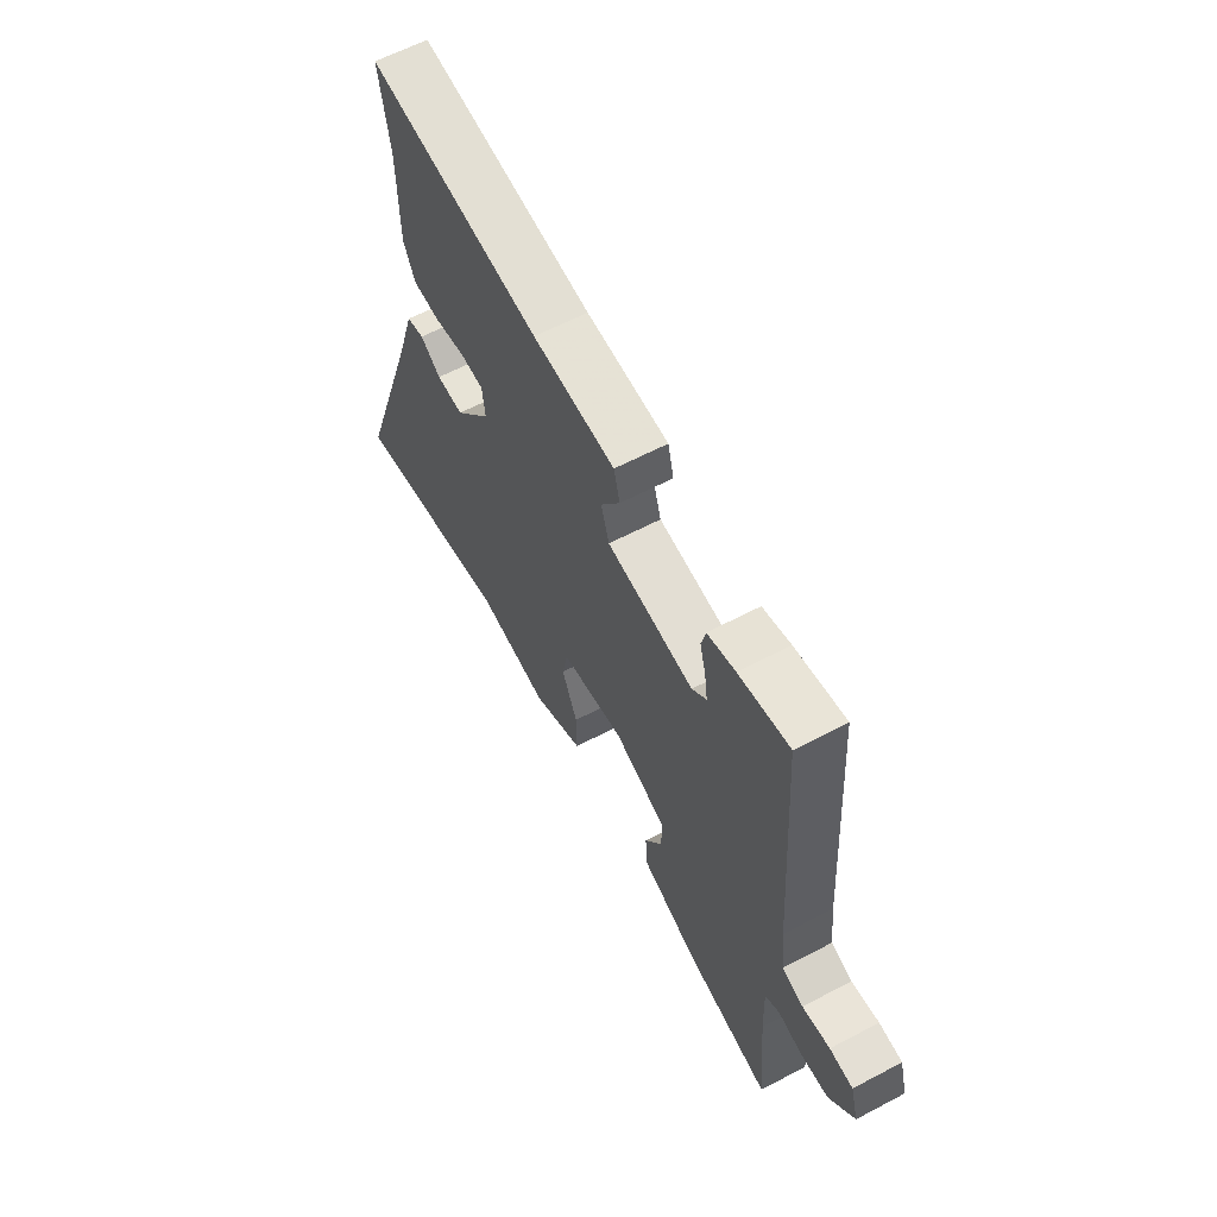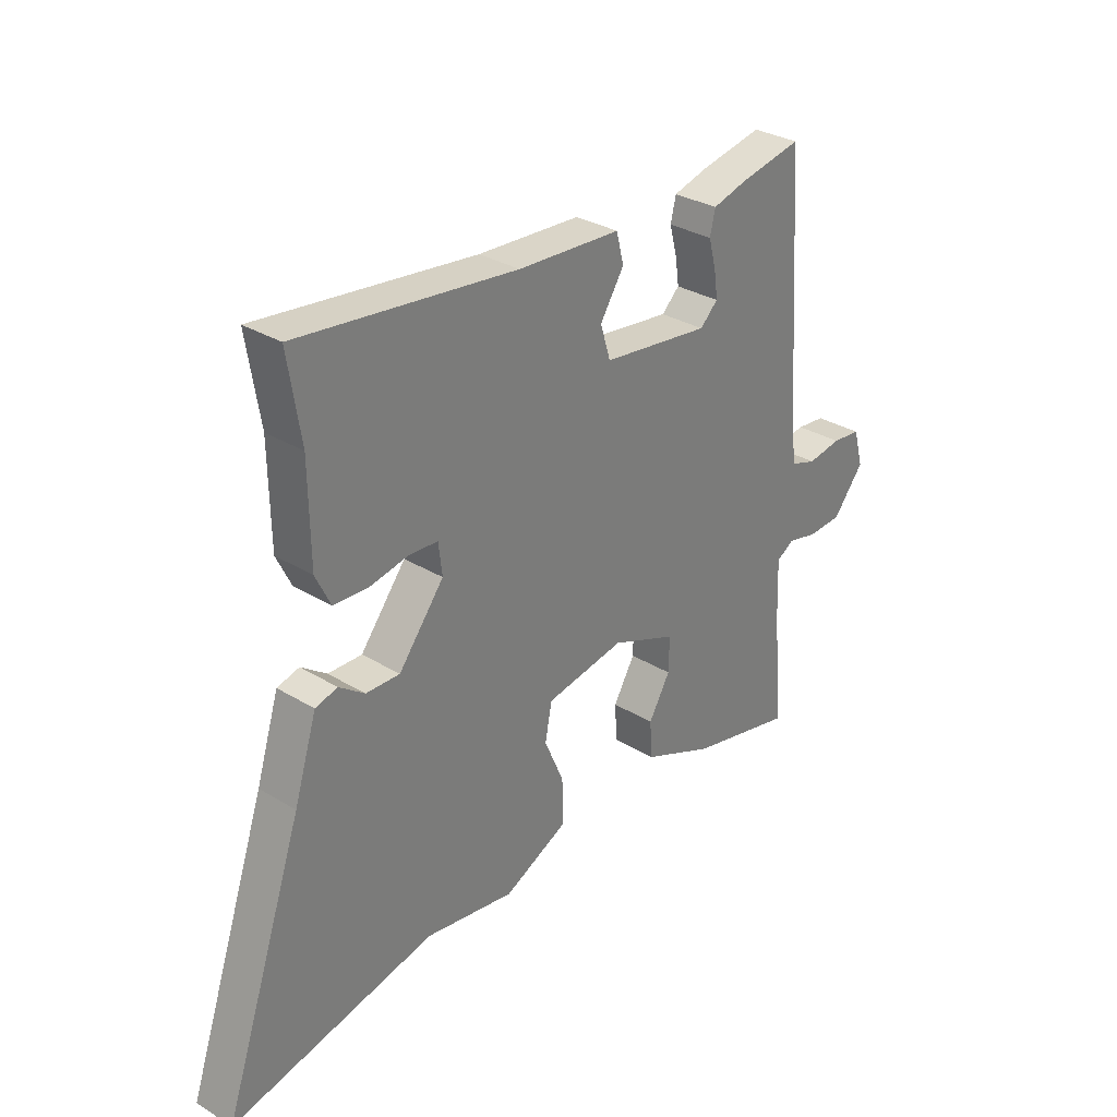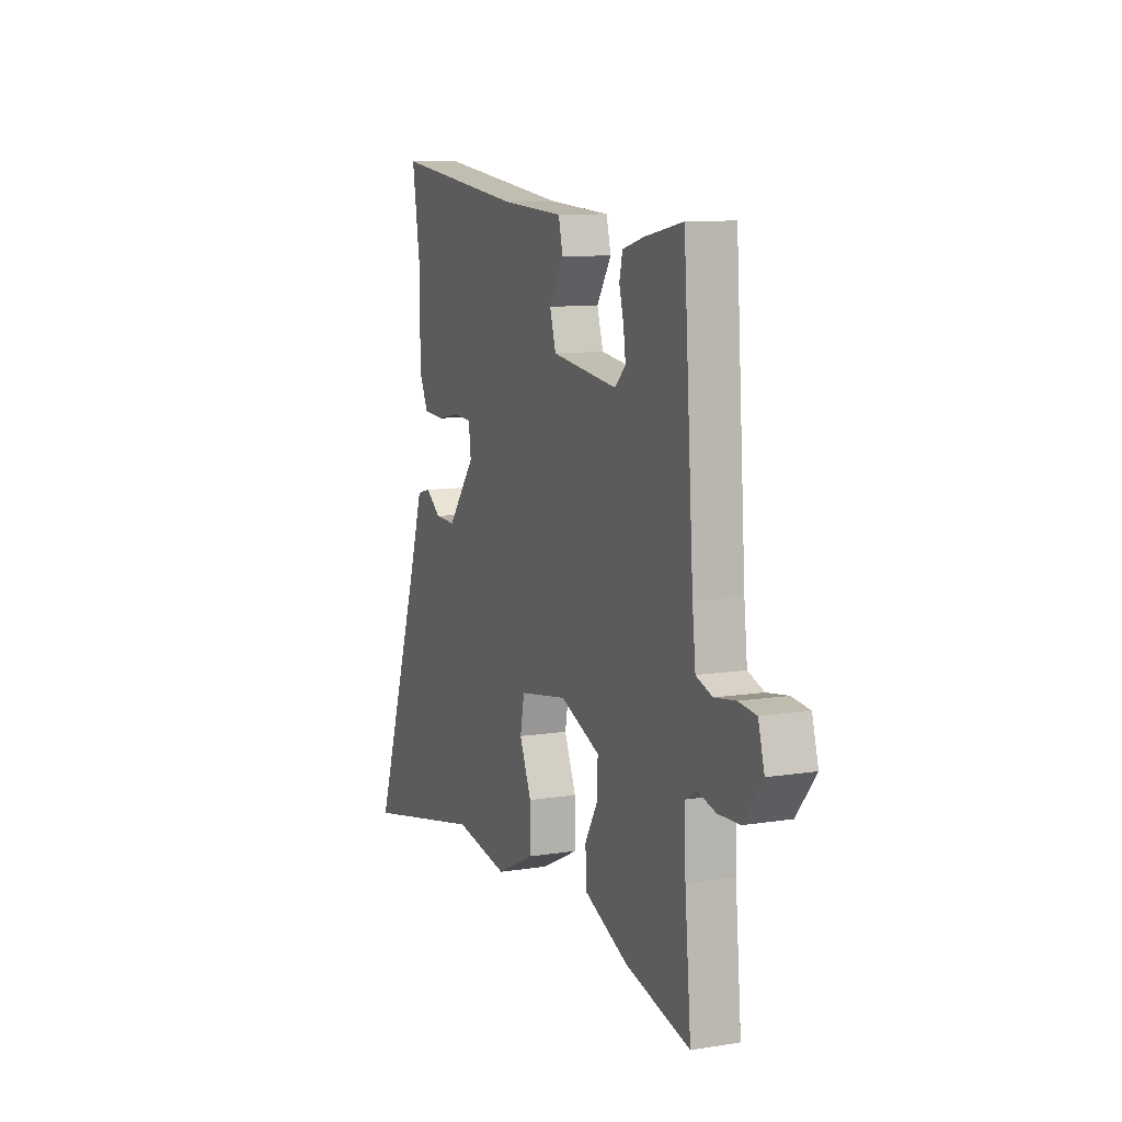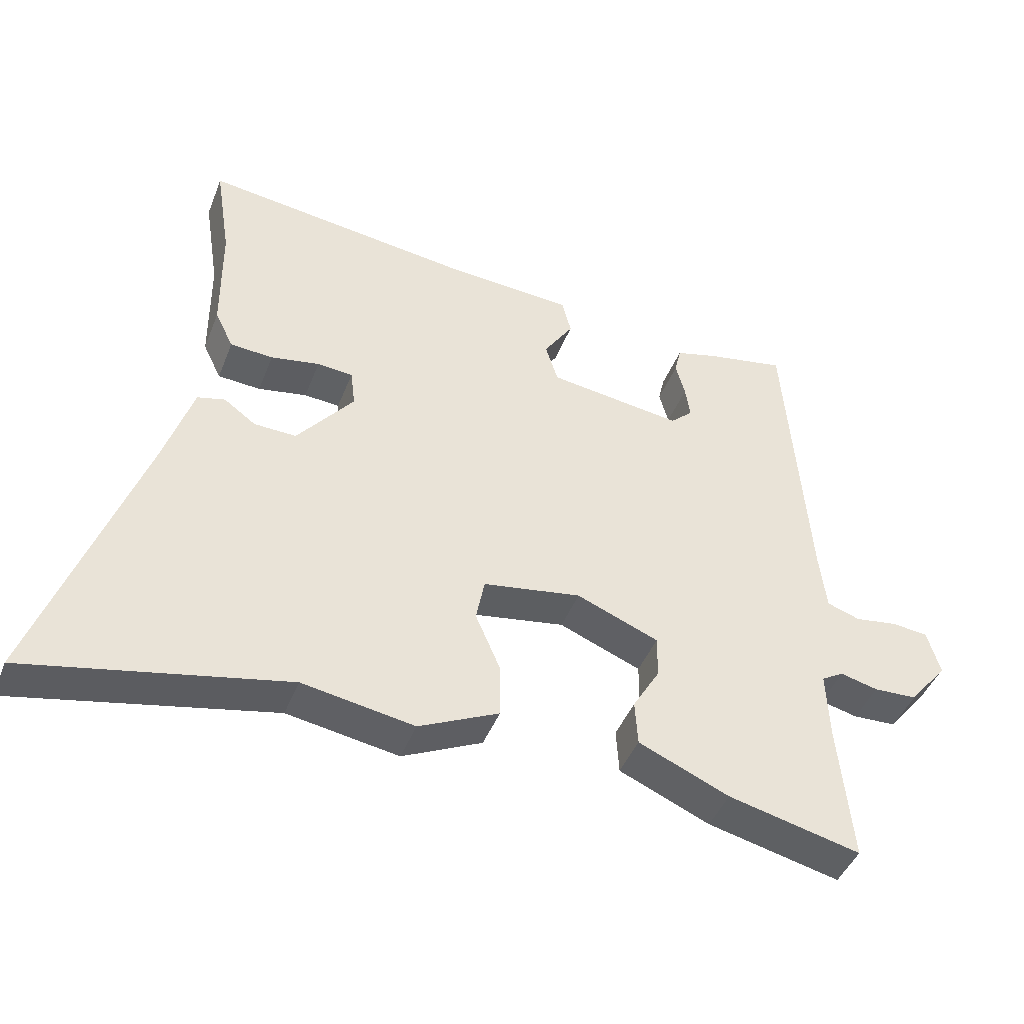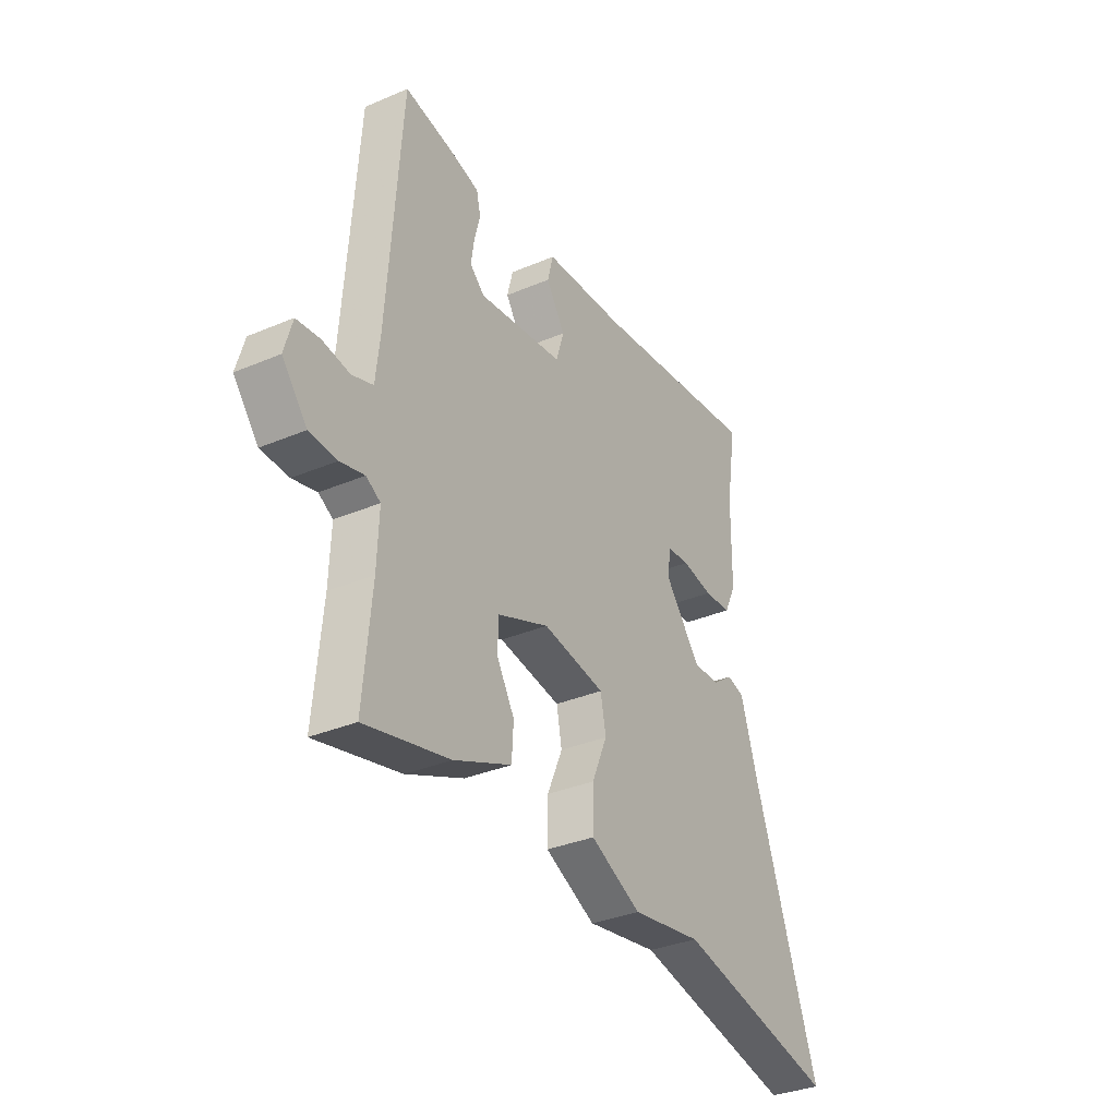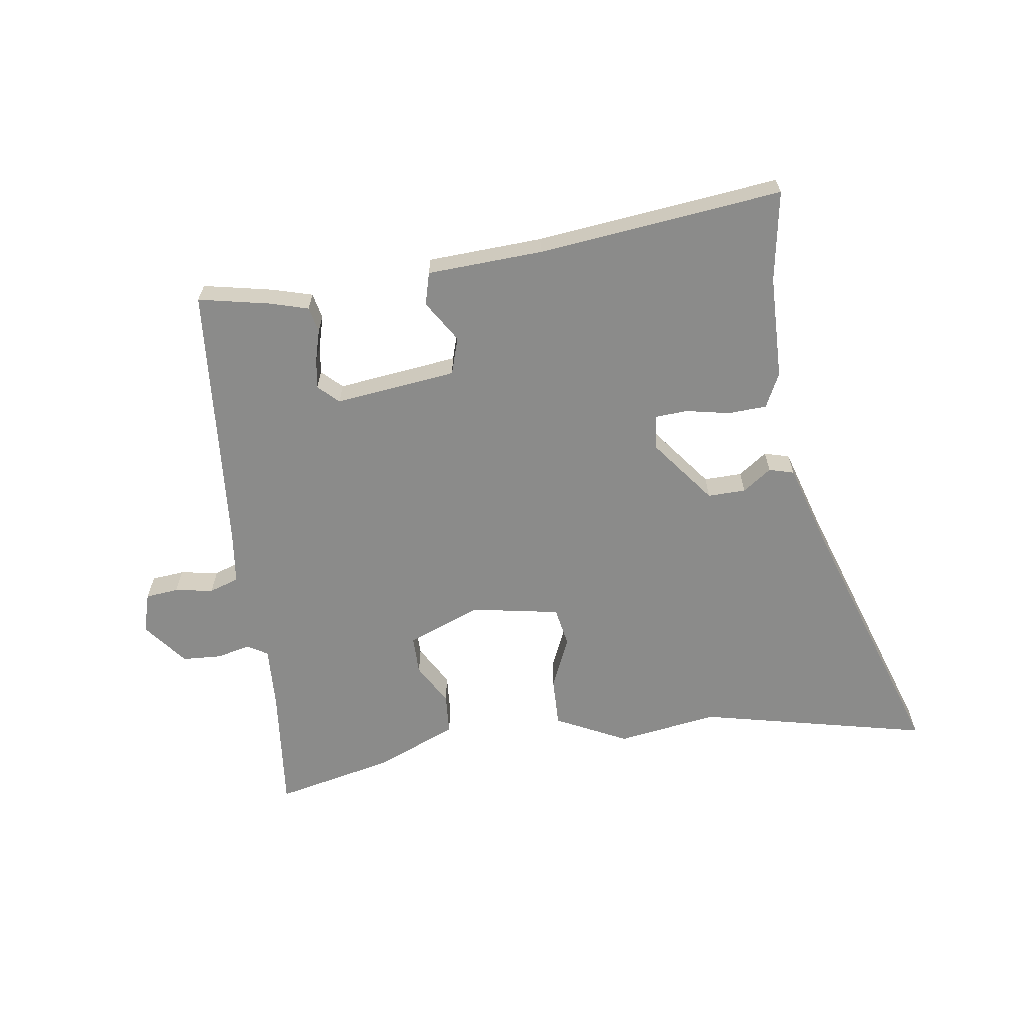
<metadata>
{"format":"obj","ext":"obj","renderer":"f3d","projection":"perspective","resolution":1024,"background":"white","views":[{"elev":61.5,"azim":-118.2,"up":"+Z"},{"elev":31.4,"azim":130.8,"up":"+Z"},{"elev":10.0,"azim":-112.1,"up":"+Z"},{"elev":-44.5,"azim":159.3,"up":"+Z"},{"elev":-33.8,"azim":-60.0,"up":"+Z"},{"elev":-63.7,"azim":7.6,"up":"+Y"}]}
</metadata>
<code>
v 0.691 0.07 -0.541
v 0.303 0.07 -0.458
v 0.134 0.07 -0.486
v 0.013 0.07 -0.428
v 0.014 0.07 -0.344
v 0.051 0.07 -0.258
v 0.038 0.07 -0.191
v -0.111 0.07 -0.166
v -0.235 0.07 -0.216
v -0.234 0.07 -0.281
v -0.193 0.07 -0.351
v -0.197 0.07 -0.42
v -0.334 0.07 -0.479
v -0.534 0.07 -0.526
v -0.515 0.07 -0.315
v -0.511 0.07 -0.208
v -0.545 0.07 -0.188
v -0.602 0.07 -0.202
v -0.668 0.07 -0.199
v -0.727 0.07 -0.126
v -0.708 0.07 -0.058
v -0.653 0.07 -0.052
v -0.588 0.07 -0.062
v -0.538 0.07 -0.045
v -0.528 0.07 0.045
v -0.496 0.07 0.5
v -0.377 0.07 0.477
v -0.311 0.07 0.459
v -0.301 0.07 0.416
v -0.315 0.07 0.363
v -0.322 0.07 0.313
v -0.288 0.07 0.281
v -0.084 0.07 0.308
v -0.065 0.07 0.37
v -0.11 0.07 0.44
v -0.096 0.07 0.495
v 0.098 0.07 0.507
v 0.509 0.07 0.558
v 0.485 0.07 0.405
v 0.483 0.07 0.23
v 0.455 0.07 0.172
v 0.39 0.07 0.168
v 0.316 0.07 0.182
v 0.262 0.07 0.178
v 0.255 0.07 0.12
v 0.341 0.07 0.011
v 0.405 0.07 0.013
v 0.453 0.07 0.048
v 0.495 0.07 0.037
v 0.538 0.07 -0.099
v 0.691 0 -0.541
v 0.303 0 -0.458
v 0.134 0 -0.486
v 0.013 0 -0.428
v 0.014 0 -0.344
v 0.051 0 -0.258
v 0.038 0 -0.191
v -0.111 0 -0.166
v -0.235 0 -0.216
v -0.234 0 -0.281
v -0.193 0 -0.351
v -0.197 0 -0.42
v -0.334 0 -0.479
v -0.534 0 -0.526
v -0.515 0 -0.315
v -0.511 0 -0.208
v -0.545 0 -0.188
v -0.602 0 -0.202
v -0.668 0 -0.199
v -0.727 0 -0.126
v -0.708 0 -0.058
v -0.653 0 -0.052
v -0.588 0 -0.062
v -0.538 0 -0.045
v -0.528 0 0.045
v -0.496 0 0.5
v -0.377 0 0.477
v -0.311 0 0.459
v -0.301 0 0.416
v -0.315 0 0.363
v -0.322 0 0.313
v -0.288 0 0.281
v -0.084 0 0.308
v -0.065 0 0.37
v -0.11 0 0.44
v -0.096 0 0.495
v 0.098 0 0.507
v 0.509 0 0.558
v 0.485 0 0.405
v 0.483 0 0.23
v 0.455 0 0.172
v 0.39 0 0.168
v 0.316 0 0.182
v 0.262 0 0.178
v 0.255 0 0.12
v 0.341 0 0.011
v 0.405 0 0.013
v 0.453 0 0.048
v 0.495 0 0.037
v 0.538 0 -0.099
f 47 48 49 50
f 46 47 50 1
f 45 46 1 2
f 40 41 42 43
f 39 40 43 44
f 37 38 39 44
f 34 35 36 37
f 33 34 37 44
f 32 33 44 45
f 27 28 29 30
f 25 26 27 30
f 24 25 30 31
f 20 21 22 23
f 20 23 24
f 17 18 19 20
f 17 20 24
f 16 17 24 31
f 12 13 14 15
f 10 11 12 15
f 9 10 15 16
f 8 9 16 31
f 3 4 5 6
f 3 6 7
f 2 3 7
f 32 45 2 7
f 7 8 31 32
f 100 99 98 97
f 51 100 97 96
f 52 51 96 95
f 93 92 91 90
f 94 93 90 89
f 94 89 88 87
f 87 86 85 84
f 94 87 84 83
f 95 94 83 82
f 80 79 78 77
f 80 77 76 75
f 81 80 75 74
f 73 72 71 70
f 74 73 70
f 70 69 68 67
f 74 70 67
f 81 74 67 66
f 65 64 63 62
f 65 62 61 60
f 66 65 60 59
f 81 66 59 58
f 56 55 54 53
f 57 56 53
f 57 53 52
f 57 52 95 82
f 82 81 58 57
f 1 51 52 2
f 2 52 53 3
f 3 53 54 4
f 4 54 55 5
f 5 55 56 6
f 6 56 57 7
f 7 57 58 8
f 8 58 59 9
f 9 59 60 10
f 10 60 61 11
f 11 61 62 12
f 12 62 63 13
f 13 63 64 14
f 14 64 65 15
f 15 65 66 16
f 16 66 67 17
f 17 67 68 18
f 18 68 69 19
f 19 69 70 20
f 20 70 71 21
f 21 71 72 22
f 22 72 73 23
f 23 73 74 24
f 24 74 75 25
f 25 75 76 26
f 26 76 77 27
f 27 77 78 28
f 28 78 79 29
f 29 79 80 30
f 30 80 81 31
f 31 81 82 32
f 32 82 83 33
f 33 83 84 34
f 34 84 85 35
f 35 85 86 36
f 36 86 87 37
f 37 87 88 38
f 38 88 89 39
f 39 89 90 40
f 40 90 91 41
f 41 91 92 42
f 42 92 93 43
f 43 93 94 44
f 44 94 95 45
f 45 95 96 46
f 46 96 97 47
f 47 97 98 48
f 48 98 99 49
f 49 99 100 50
f 50 100 51 1

</code>
